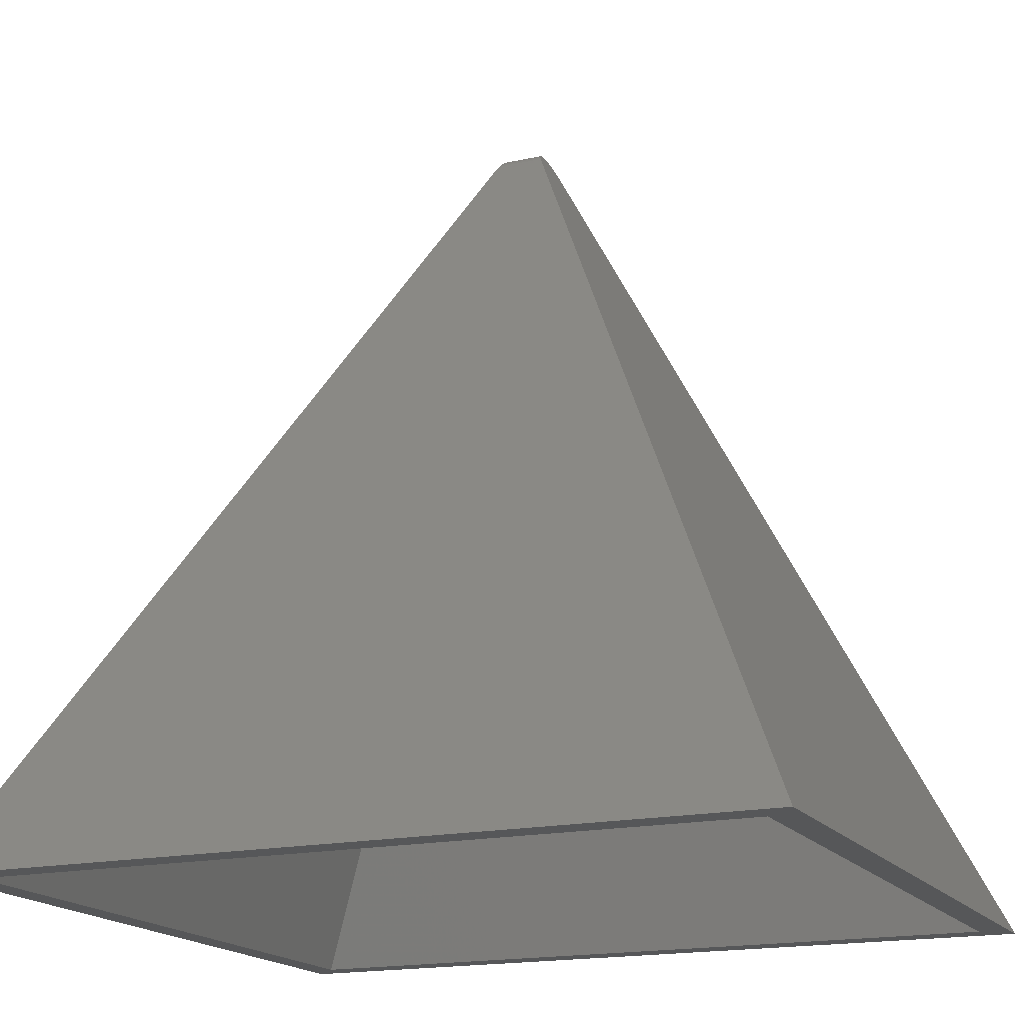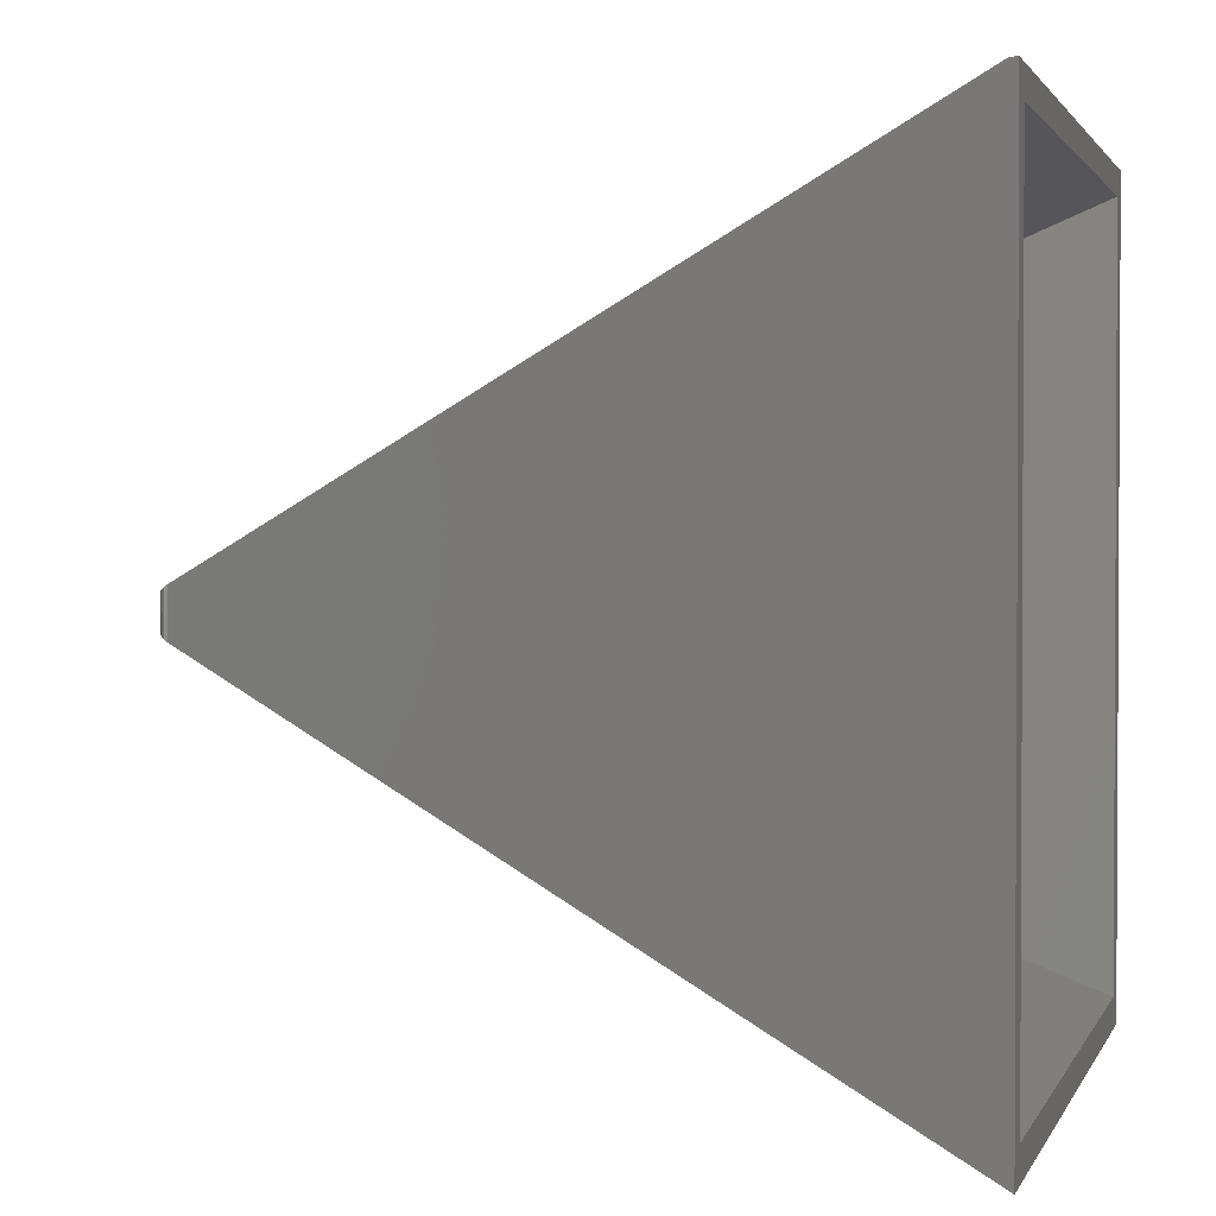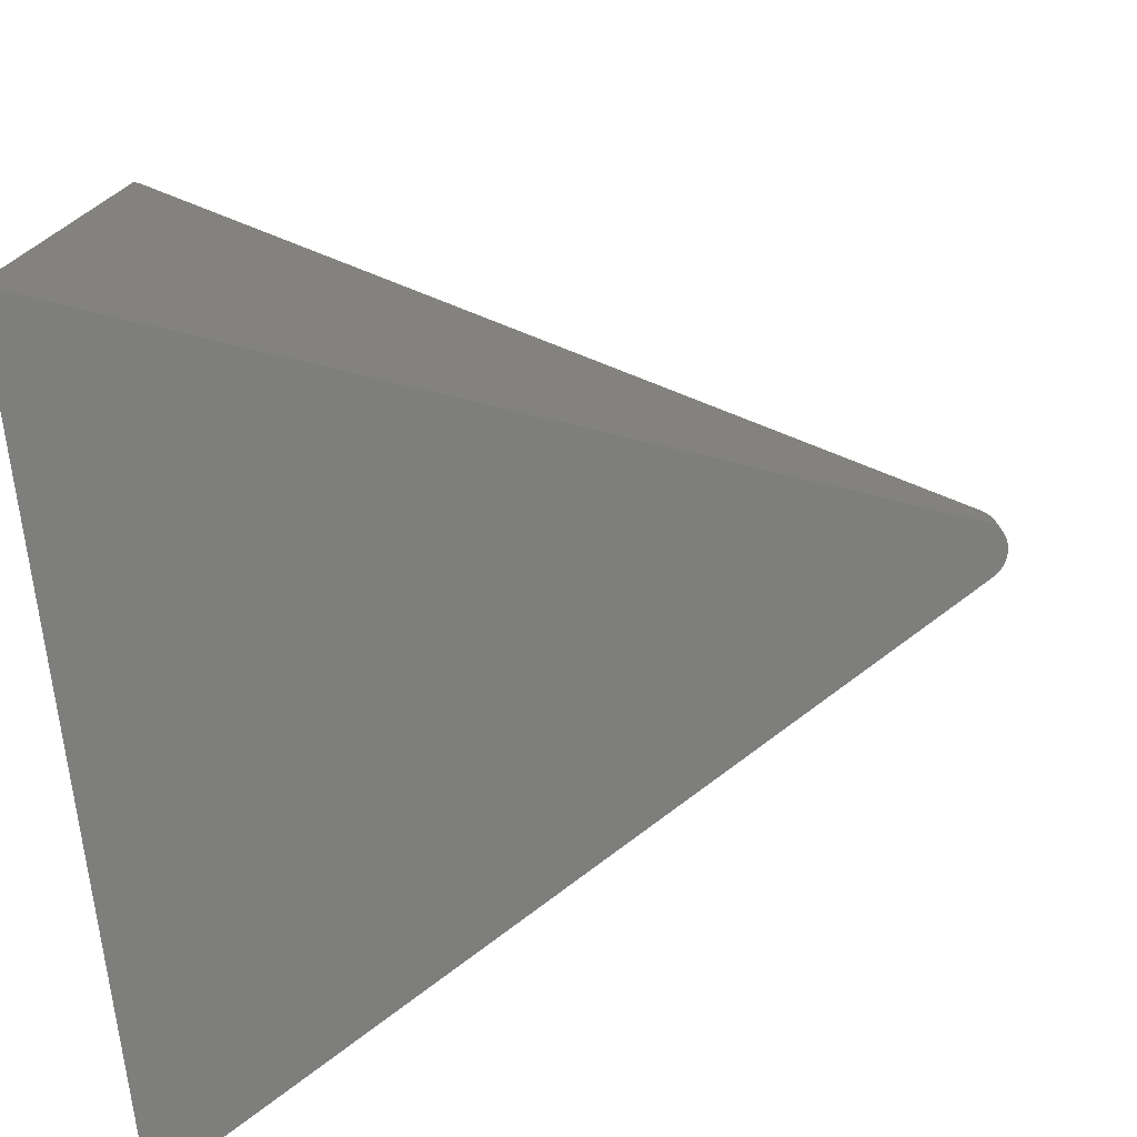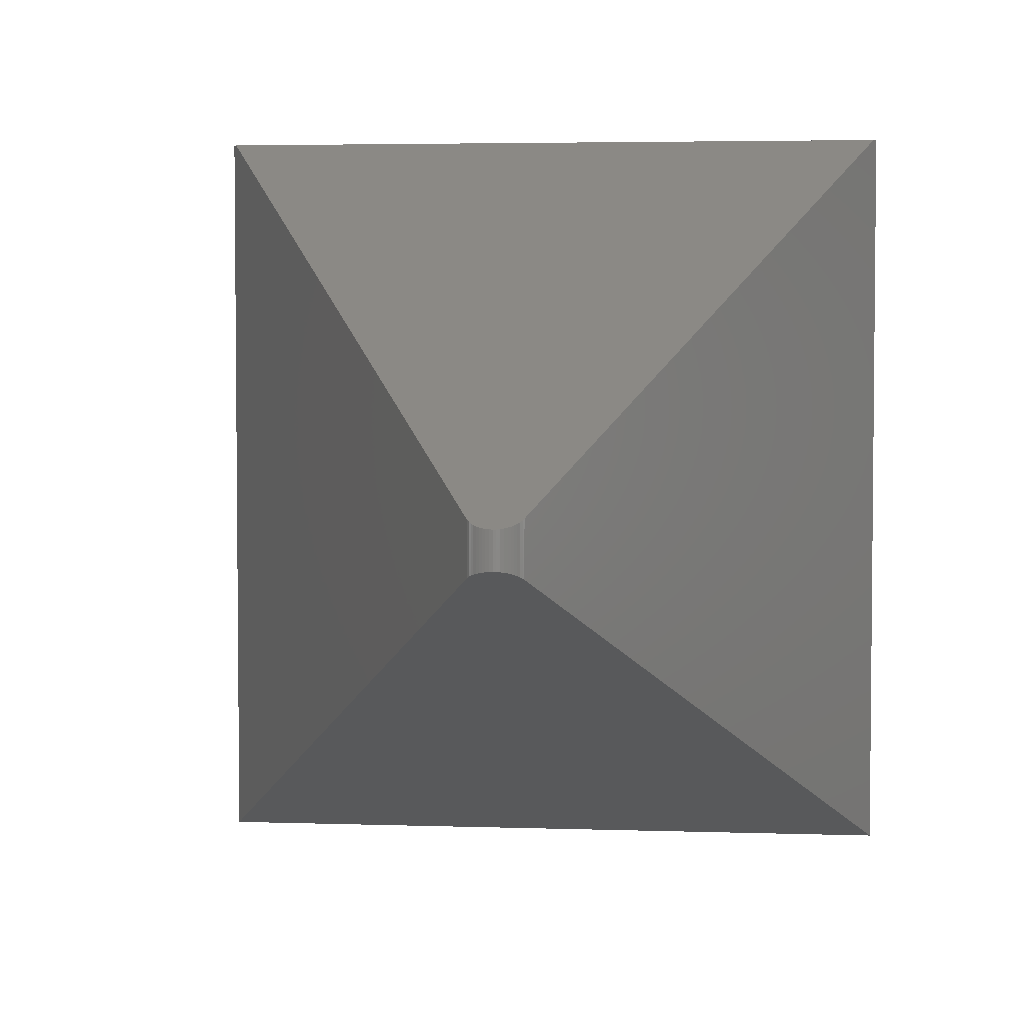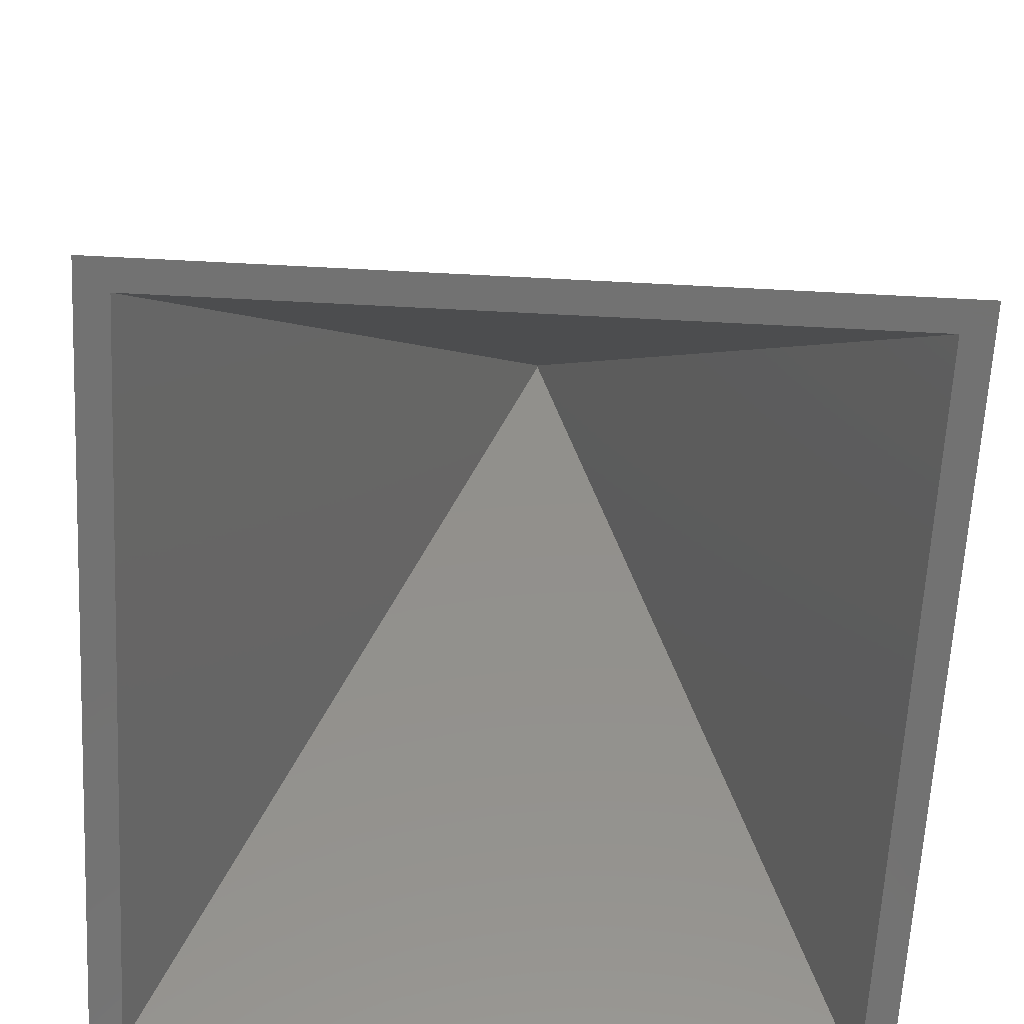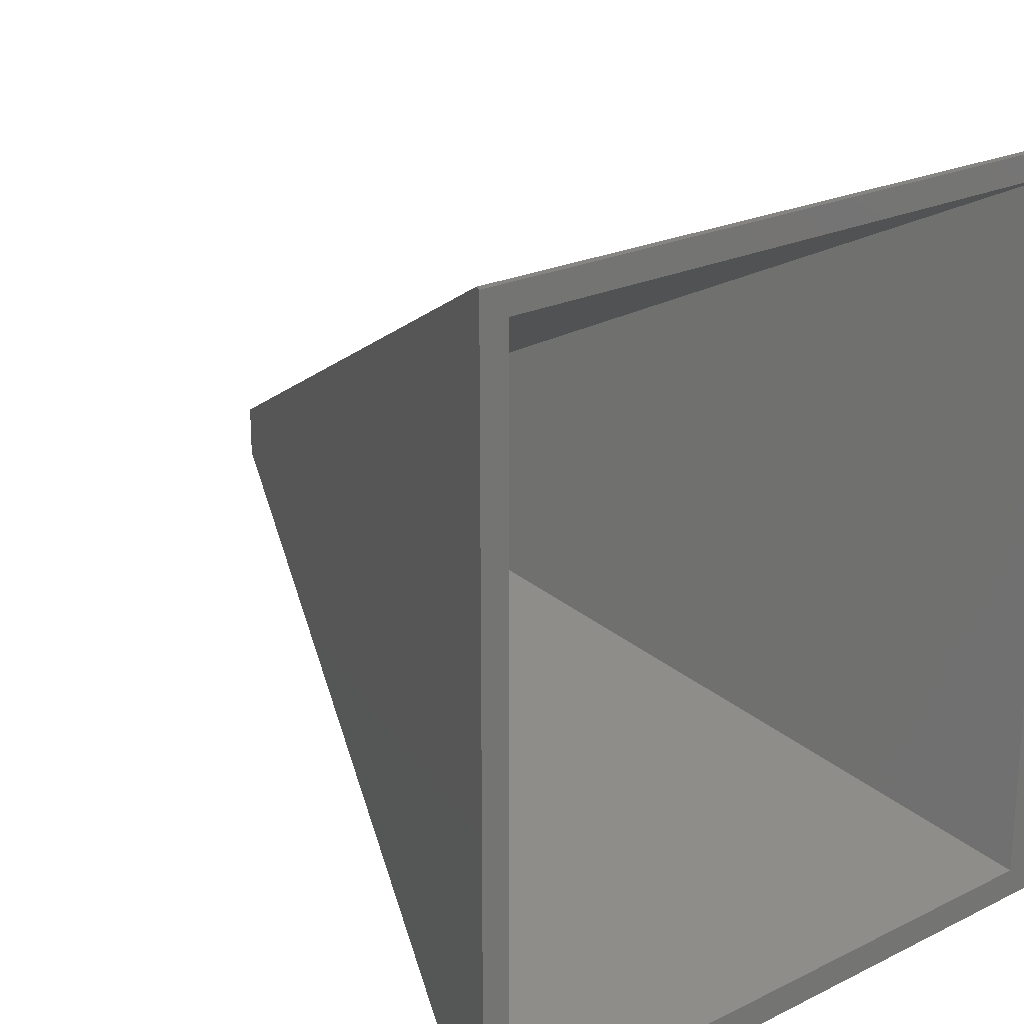
<metadata>
{"format":"stl","ext":"stl","renderer":"f3d","projection":"perspective","resolution":1024,"background":"white","views":[{"elev":-17.4,"azim":-66.4,"up":"+Z"},{"elev":1.8,"azim":104.9,"up":"+Y"},{"elev":-76.8,"azim":-81.9,"up":"+Y"},{"elev":3.9,"azim":6.5,"up":"+Y"},{"elev":-64.2,"azim":-3.0,"up":"+Z"},{"elev":21.9,"azim":139.4,"up":"+Y"}]}
</metadata>
<code>
# stl→obj: 52 verts, 100 faces
v -0.3361 0.007812 -0.1875
v -0.353 -0.007812 -0.1875
v -0.7587 0.007812 -0.1875
v -0.7411 -0.007401 -0.1875
v -0.7587 -0.4461 -0.1875
v -0.7413 -0.4289 -0.1875
v -0.3361 -0.4461 -0.1875
v -0.353 -0.4289 -0.1875
v -0.5312 -0.2233 0.2465
v -0.5312 -0.2221 0.2465
v -0.5167 -0.2076 0.2524
v -0.5167 -0.2378 0.2524
v -0.338 0.007812 -0.183
v -0.5452 -0.2373 0.2533
v -0.5452 -0.208 0.2533
v -0.7565 0.007812 -0.183
v -0.5175 -0.2084 0.2541
v -0.5175 -0.237 0.2541
v -0.5438 -0.2362 0.2557
v -0.5438 -0.2092 0.2557
v -0.5426 -0.2355 0.2571
v -0.5426 -0.2099 0.2571
v -0.5413 -0.2349 0.2584
v -0.5413 -0.2105 0.2584
v -0.5399 -0.2344 0.2595
v -0.5399 -0.2111 0.2594
v -0.5225 -0.2111 0.2595
v -0.521 -0.235 0.2583
v -0.521 -0.2105 0.2584
v -0.5197 -0.2356 0.257
v -0.5197 -0.2099 0.257
v -0.5185 -0.2362 0.2556
v -0.5185 -0.2092 0.2556
v -0.5383 -0.2115 0.2604
v -0.5383 -0.234 0.2604
v -0.5367 -0.2119 0.2611
v -0.5367 -0.2336 0.2611
v -0.5349 -0.2122 0.2616
v -0.5349 -0.2334 0.2617
v -0.5331 -0.2123 0.262
v -0.5331 -0.2332 0.262
v -0.5313 -0.2124 0.2621
v -0.5313 -0.2332 0.2621
v -0.5294 -0.2124 0.262
v -0.5294 -0.2332 0.262
v -0.5276 -0.2122 0.2617
v -0.5276 -0.2334 0.2617
v -0.5258 -0.2119 0.2612
v -0.5258 -0.2336 0.2612
v -0.5241 -0.2116 0.2604
v -0.5241 -0.234 0.2604
v -0.5225 -0.2344 0.2595
f 1 2 3
f 3 2 4
f 3 4 5
f 5 4 6
f 5 6 7
f 7 6 8
f 7 8 1
f 1 8 2
f 8 6 9
f 6 4 9
f 4 10 9
f 2 8 10
f 8 9 10
f 10 4 2
f 11 12 13
f 13 12 7
f 13 7 1
f 14 15 5
f 5 15 16
f 5 16 3
f 16 13 3
f 3 13 1
f 12 17 18
f 12 11 17
f 15 19 20
f 15 14 19
f 20 19 21
f 20 21 22
f 22 21 23
f 22 23 24
f 24 23 25
f 24 25 26
f 27 28 29
f 29 28 30
f 29 30 31
f 31 30 32
f 31 32 33
f 33 32 18
f 33 18 17
f 26 25 34
f 34 25 35
f 34 35 36
f 36 35 37
f 36 37 38
f 38 37 39
f 38 39 40
f 40 39 41
f 40 41 42
f 42 41 43
f 42 43 44
f 44 43 45
f 44 45 46
f 46 45 47
f 46 47 48
f 48 47 49
f 48 49 50
f 50 49 51
f 50 51 27
f 27 51 52
f 27 52 28
f 29 22 24
f 31 22 29
f 31 20 22
f 33 20 31
f 15 20 33
f 15 33 17
f 15 17 11
f 15 11 13
f 15 13 16
f 27 29 24
f 27 24 26
f 27 26 34
f 27 34 36
f 27 36 38
f 27 38 40
f 27 40 42
f 27 42 44
f 27 44 46
f 27 46 48
f 27 48 50
f 32 19 18
f 32 21 19
f 30 21 32
f 30 23 21
f 28 23 30
f 28 25 23
f 52 25 28
f 52 35 25
f 37 35 52
f 49 47 45
f 14 5 7
f 14 7 12
f 14 12 18
f 14 18 19
f 51 49 45
f 51 45 43
f 51 43 41
f 51 41 39
f 51 39 37
f 51 37 52

</code>
